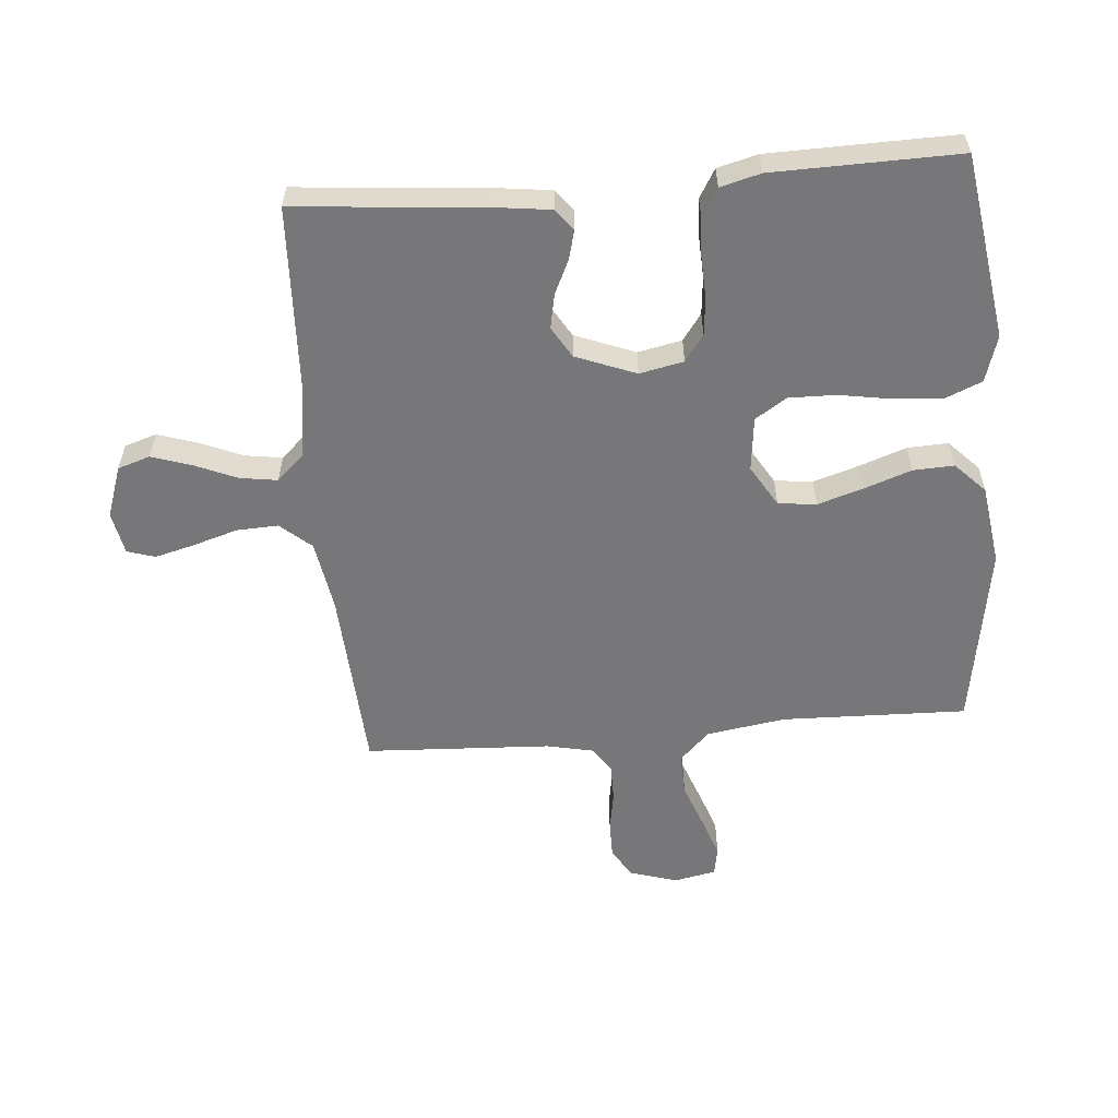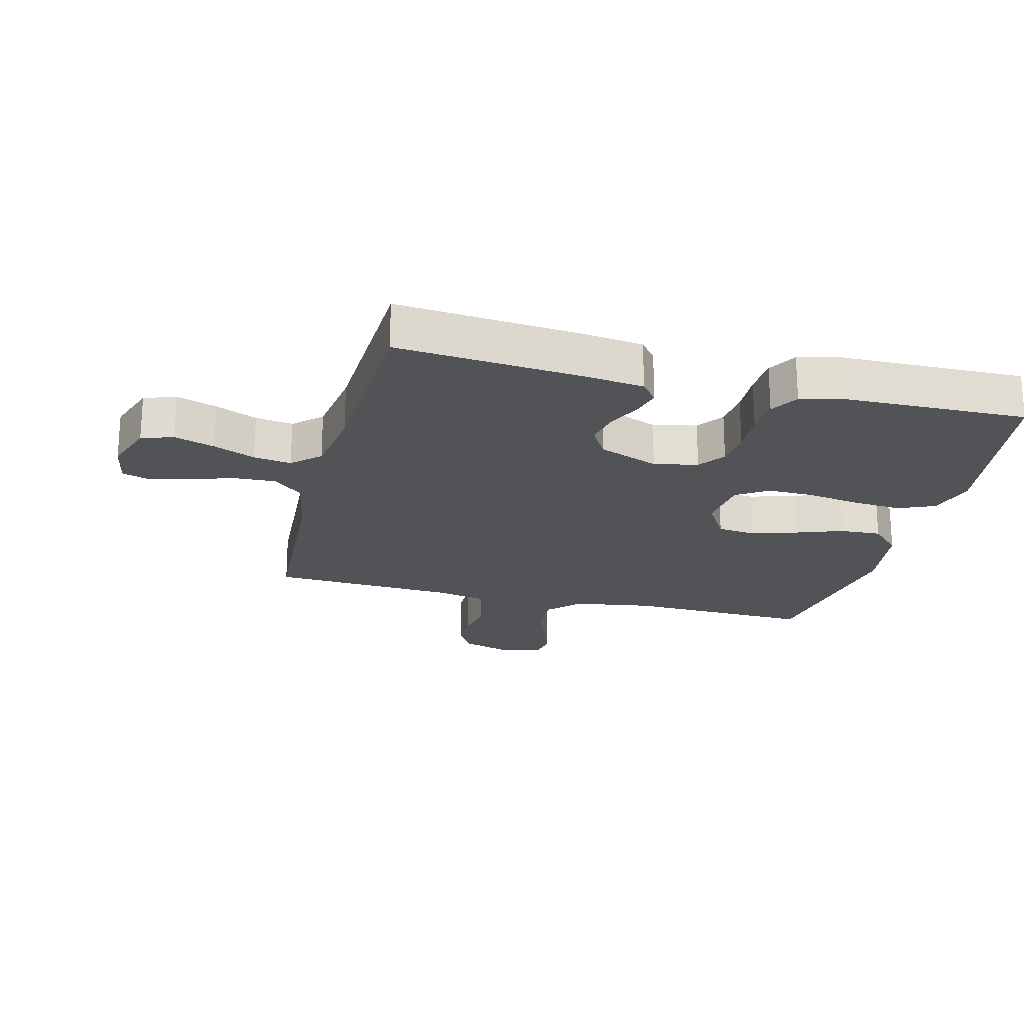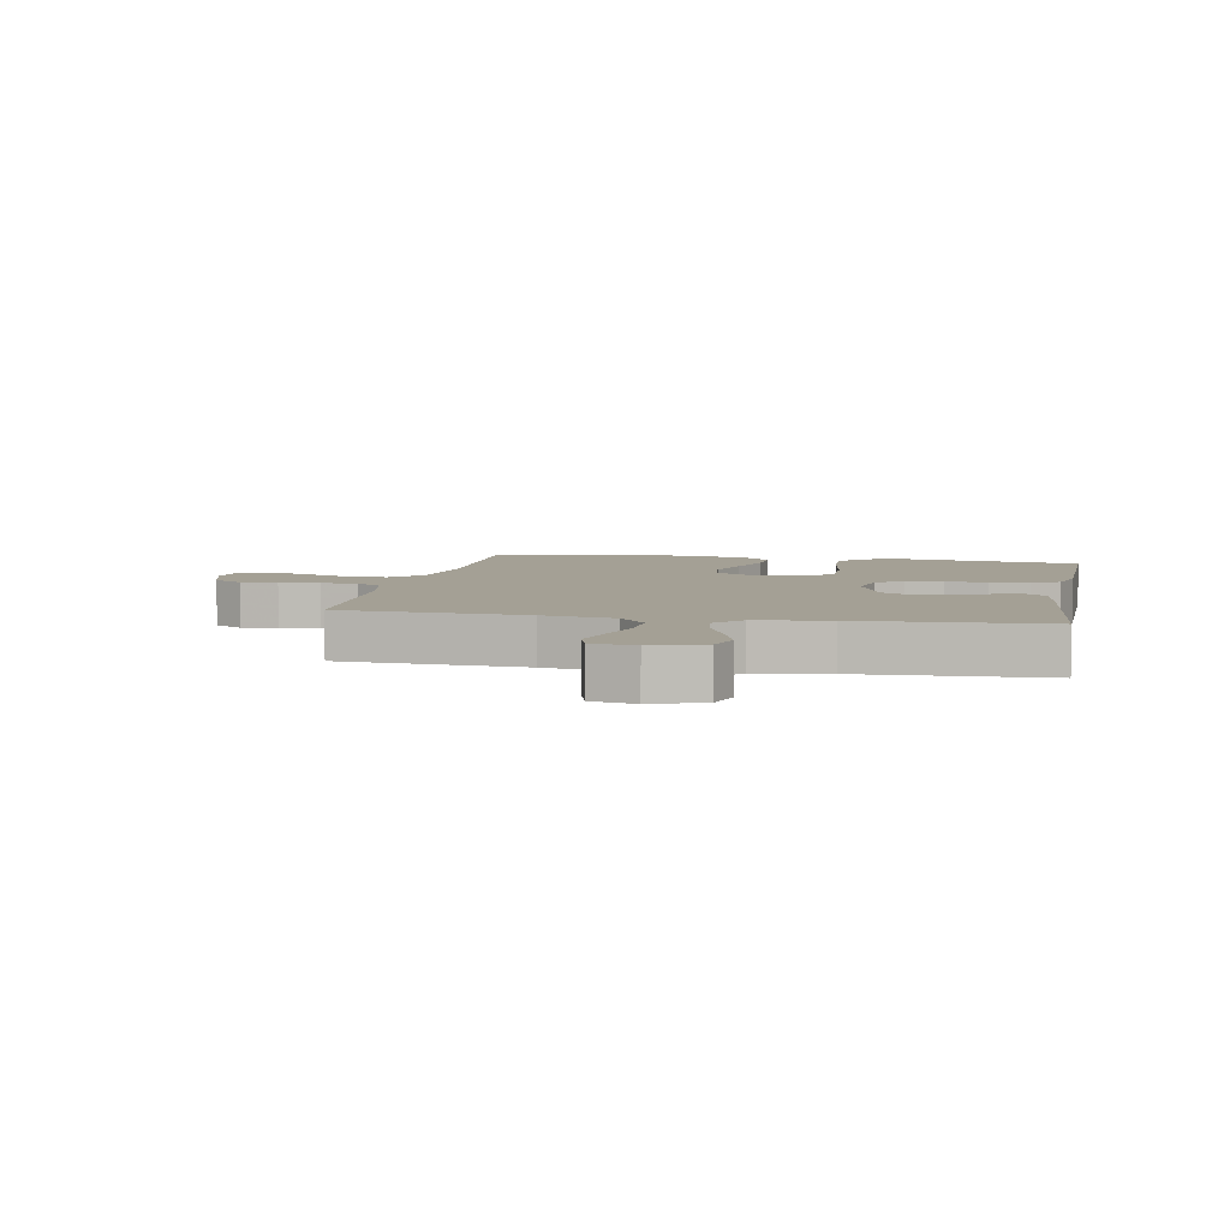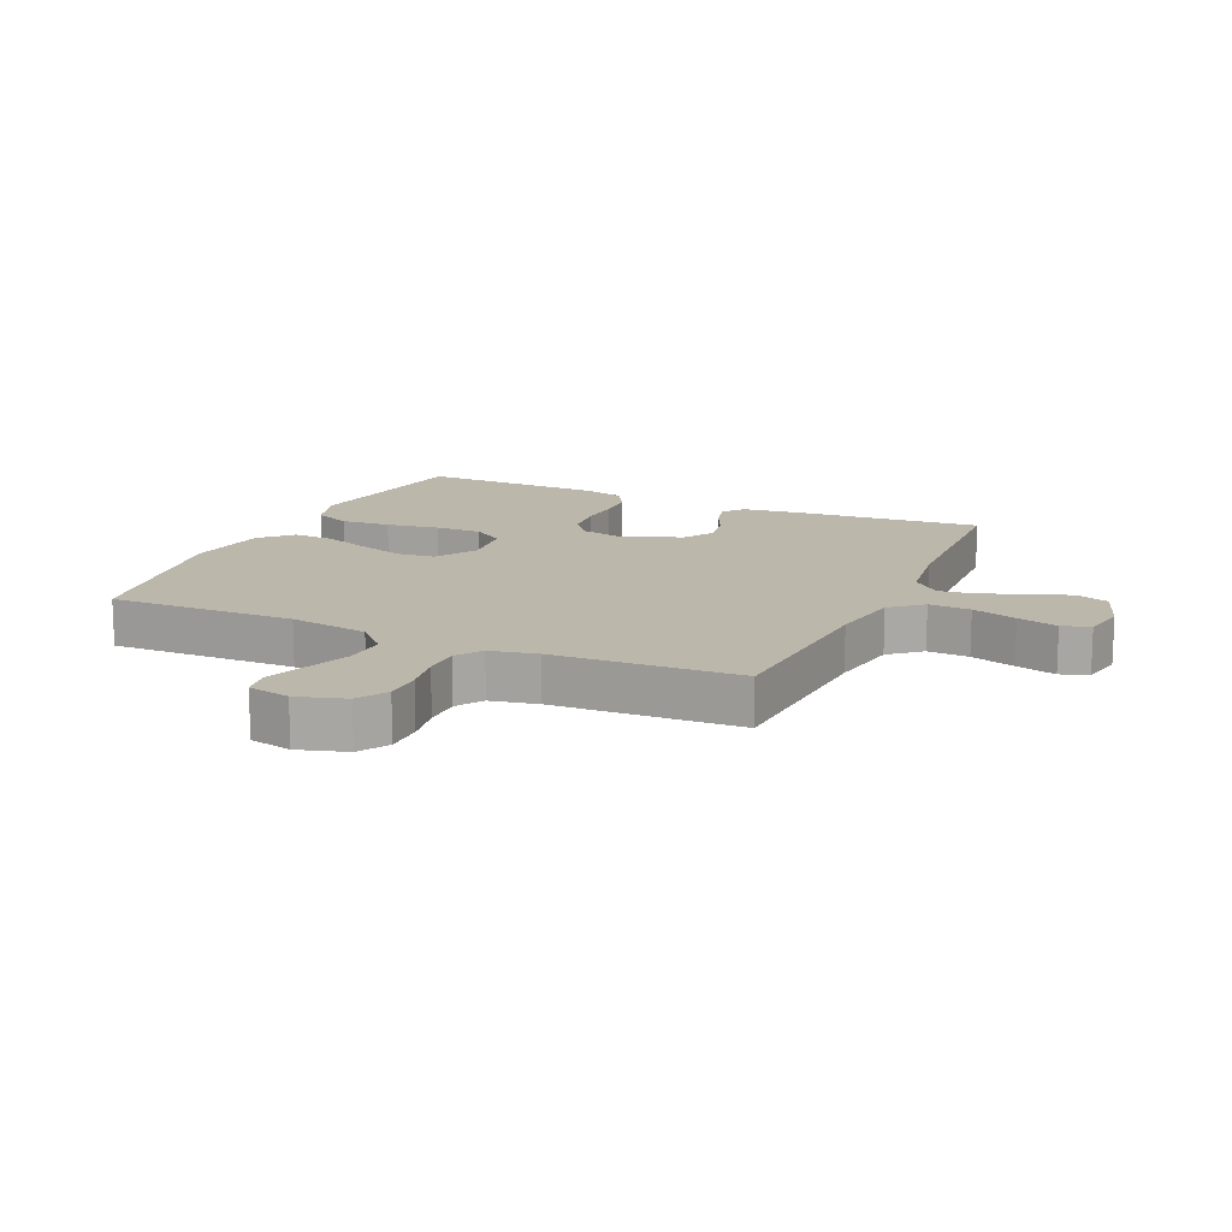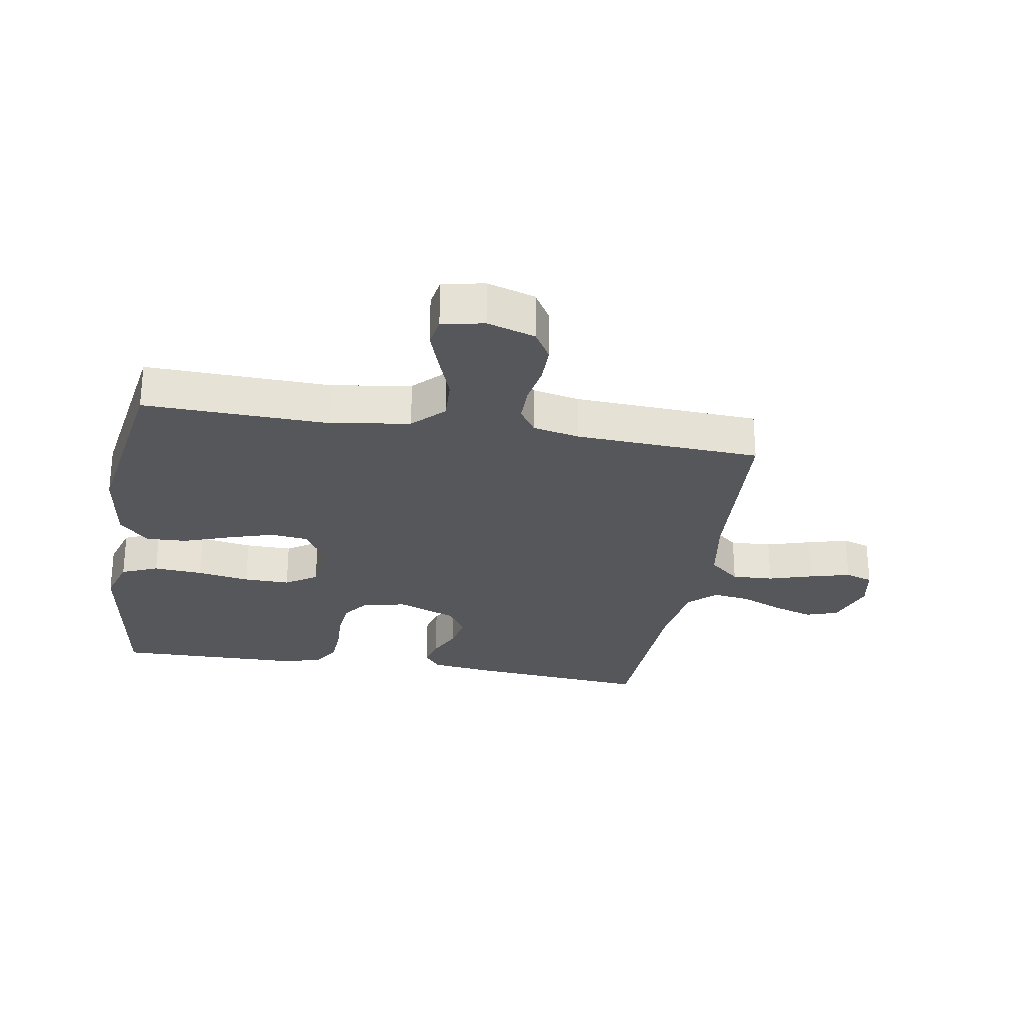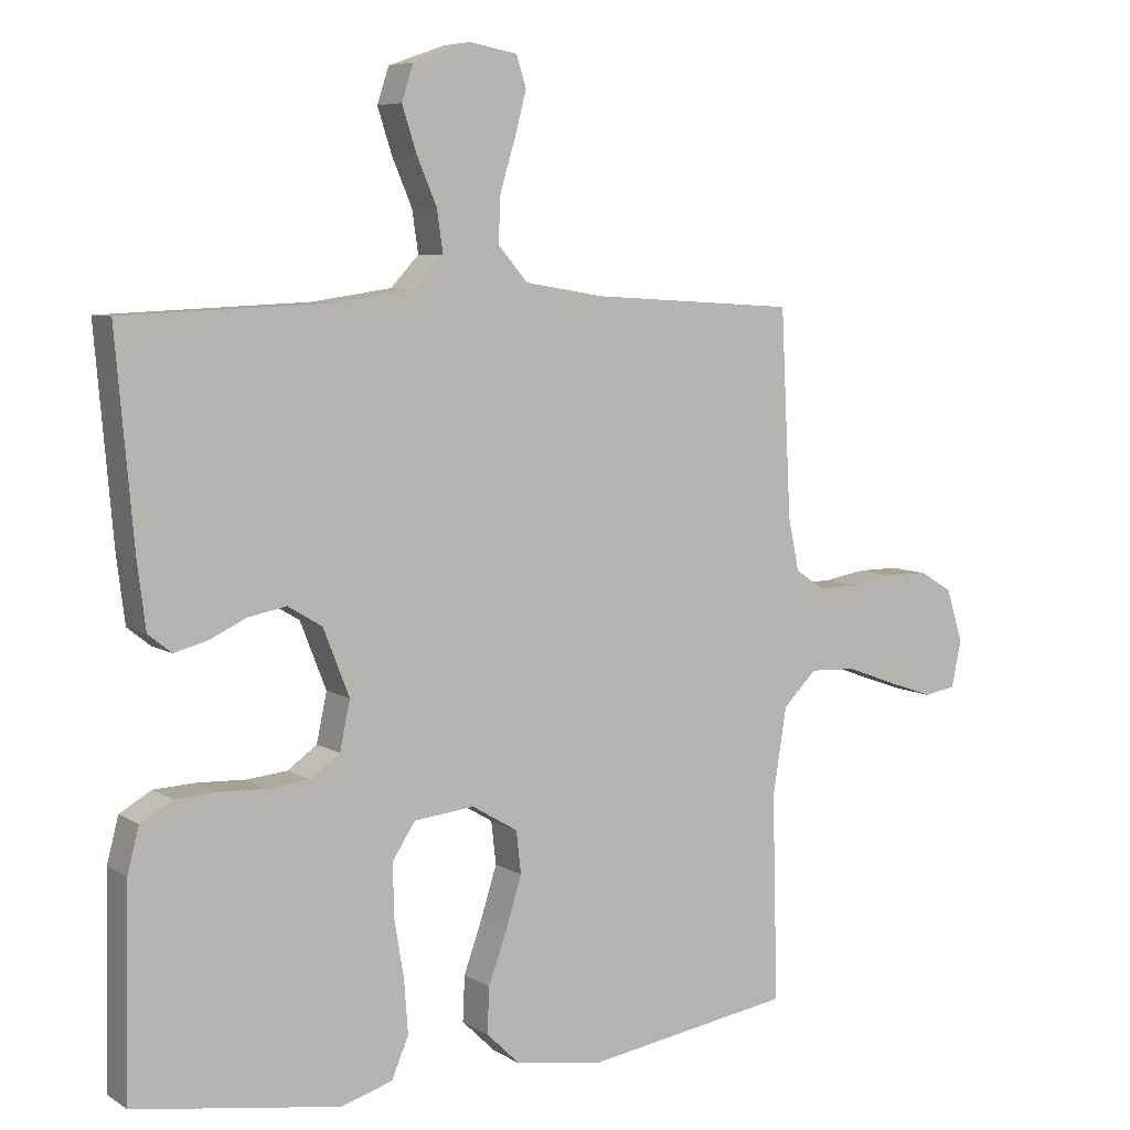
<metadata>
{"format":"obj","ext":"obj","renderer":"f3d","projection":"perspective","resolution":1024,"background":"white","views":[{"elev":-57.2,"azim":94.8,"up":"+Y"},{"elev":-21.7,"azim":75.8,"up":"+Y"},{"elev":5.7,"azim":10.8,"up":"+Y"},{"elev":14.4,"azim":-65.6,"up":"+Y"},{"elev":-27.0,"azim":-99.6,"up":"+Y"},{"elev":6.7,"azim":149.4,"up":"+Z"}]}
</metadata>
<code>
v -0.5 0.07 0.5
v -0.2 0.07 0.518
v -0.085 0.07 0.537
v -0.042 0.07 0.587
v -0.045 0.07 0.654
v -0.067 0.07 0.726
v -0.084 0.07 0.791
v -0.07 0.07 0.836
v 0 0.07 0.849
v 0.083 0.07 0.82
v 0.1 0.07 0.768
v 0.079 0.07 0.703
v 0.05 0.07 0.635
v 0.041 0.07 0.574
v 0.082 0.07 0.53
v 0.2 0.07 0.513
v 0.5 0.07 0.5
v 0.474 0.07 0.2
v 0.462 0.07 0.105
v 0.428 0.07 0.078
v 0.381 0.07 0.09
v 0.326 0.07 0.116
v 0.27 0.07 0.127
v 0.22 0.07 0.097
v 0.182 0.07 0
v 0.197 0.07 -0.071
v 0.24 0.07 -0.102
v 0.301 0.07 -0.108
v 0.369 0.07 -0.105
v 0.431 0.07 -0.108
v 0.477 0.07 -0.135
v 0.494 0.07 -0.2
v 0.5 0.07 -0.5
v 0.2 0.07 -0.546
v 0.125 0.07 -0.523
v 0.1 0.07 -0.464
v 0.106 0.07 -0.384
v 0.12 0.07 -0.299
v 0.121 0.07 -0.224
v 0.088 0.07 -0.173
v 0 0.07 -0.163
v -0.067 0.07 -0.203
v -0.074 0.07 -0.265
v -0.051 0.07 -0.339
v -0.024 0.07 -0.415
v -0.021 0.07 -0.481
v -0.07 0.07 -0.529
v -0.2 0.07 -0.548
v -0.5 0.07 -0.5
v -0.492 0.07 -0.2
v -0.512 0.07 -0.072
v -0.561 0.07 -0.023
v -0.629 0.07 -0.026
v -0.702 0.07 -0.053
v -0.768 0.07 -0.076
v -0.815 0.07 -0.068
v -0.829 0.07 0
v -0.805 0.07 0.078
v -0.757 0.07 0.107
v -0.696 0.07 0.107
v -0.632 0.07 0.096
v -0.573 0.07 0.096
v -0.531 0.07 0.124
v -0.515 0.07 0.2
v -0.5 0 0.5
v -0.2 0 0.518
v -0.085 0 0.537
v -0.042 0 0.587
v -0.045 0 0.654
v -0.067 0 0.726
v -0.084 0 0.791
v -0.07 0 0.836
v 0 0 0.849
v 0.083 0 0.82
v 0.1 0 0.768
v 0.079 0 0.703
v 0.05 0 0.635
v 0.041 0 0.574
v 0.082 0 0.53
v 0.2 0 0.513
v 0.5 0 0.5
v 0.474 0 0.2
v 0.462 0 0.105
v 0.428 0 0.078
v 0.381 0 0.09
v 0.326 0 0.116
v 0.27 0 0.127
v 0.22 0 0.097
v 0.182 0 0
v 0.197 0 -0.071
v 0.24 0 -0.102
v 0.301 0 -0.108
v 0.369 0 -0.105
v 0.431 0 -0.108
v 0.477 0 -0.135
v 0.494 0 -0.2
v 0.5 0 -0.5
v 0.2 0 -0.546
v 0.125 0 -0.523
v 0.1 0 -0.464
v 0.106 0 -0.384
v 0.12 0 -0.299
v 0.121 0 -0.224
v 0.088 0 -0.173
v 0 0 -0.163
v -0.067 0 -0.203
v -0.074 0 -0.265
v -0.051 0 -0.339
v -0.024 0 -0.415
v -0.021 0 -0.481
v -0.07 0 -0.529
v -0.2 0 -0.548
v -0.5 0 -0.5
v -0.492 0 -0.2
v -0.512 0 -0.072
v -0.561 0 -0.023
v -0.629 0 -0.026
v -0.702 0 -0.053
v -0.768 0 -0.076
v -0.815 0 -0.068
v -0.829 0 0
v -0.805 0 0.078
v -0.757 0 0.107
v -0.696 0 0.107
v -0.632 0 0.096
v -0.573 0 0.096
v -0.531 0 0.124
v -0.515 0 0.2
f 59 60 61
f 58 59 61
f 57 58 61
f 56 57 61
f 55 56 61
f 54 55 61
f 53 54 61
f 52 53 61 62
f 51 52 62 63
f 48 49 50
f 47 48 50
f 46 47 50
f 45 46 50
f 44 45 50
f 51 63 64
f 50 51 64
f 44 50 64
f 43 44 64
f 36 37 38
f 35 36 38
f 34 35 38
f 33 34 38
f 32 33 38
f 31 32 38
f 30 31 38
f 29 30 38
f 28 29 38
f 27 28 38 39
f 26 27 39 40
f 20 21 22
f 19 20 22
f 18 19 22
f 17 18 22
f 16 17 22
f 15 16 22 23
f 14 15 23 24
f 11 12 13
f 10 11 13
f 9 10 13
f 8 9 13
f 7 8 13
f 6 7 13
f 5 6 13
f 4 5 13 14
f 14 24 25
f 4 14 25
f 3 4 25
f 64 1 2
f 43 64 2
f 42 43 2
f 26 40 41
f 25 26 41
f 25 41 42
f 3 25 42
f 2 3 42
f 125 124 123
f 125 123 122
f 125 122 121
f 125 121 120
f 125 120 119
f 125 119 118
f 125 118 117
f 126 125 117 116
f 127 126 116 115
f 114 113 112
f 114 112 111
f 114 111 110
f 114 110 109
f 114 109 108
f 128 127 115
f 128 115 114
f 128 114 108
f 128 108 107
f 102 101 100
f 102 100 99
f 102 99 98
f 102 98 97
f 102 97 96
f 102 96 95
f 102 95 94
f 102 94 93
f 102 93 92
f 103 102 92 91
f 104 103 91 90
f 86 85 84
f 86 84 83
f 86 83 82
f 86 82 81
f 86 81 80
f 87 86 80 79
f 88 87 79 78
f 77 76 75
f 77 75 74
f 77 74 73
f 77 73 72
f 77 72 71
f 77 71 70
f 77 70 69
f 78 77 69 68
f 89 88 78
f 89 78 68
f 89 68 67
f 66 65 128
f 66 128 107
f 66 107 106
f 105 104 90
f 105 90 89
f 106 105 89
f 106 89 67
f 106 67 66
f 1 65 66 2
f 2 66 67 3
f 3 67 68 4
f 4 68 69 5
f 5 69 70 6
f 6 70 71 7
f 7 71 72 8
f 8 72 73 9
f 9 73 74 10
f 10 74 75 11
f 11 75 76 12
f 12 76 77 13
f 13 77 78 14
f 14 78 79 15
f 15 79 80 16
f 16 80 81 17
f 17 81 82 18
f 18 82 83 19
f 19 83 84 20
f 20 84 85 21
f 21 85 86 22
f 22 86 87 23
f 23 87 88 24
f 24 88 89 25
f 25 89 90 26
f 26 90 91 27
f 27 91 92 28
f 28 92 93 29
f 29 93 94 30
f 30 94 95 31
f 31 95 96 32
f 32 96 97 33
f 33 97 98 34
f 34 98 99 35
f 35 99 100 36
f 36 100 101 37
f 37 101 102 38
f 38 102 103 39
f 39 103 104 40
f 40 104 105 41
f 41 105 106 42
f 42 106 107 43
f 43 107 108 44
f 44 108 109 45
f 45 109 110 46
f 46 110 111 47
f 47 111 112 48
f 48 112 113 49
f 49 113 114 50
f 50 114 115 51
f 51 115 116 52
f 52 116 117 53
f 53 117 118 54
f 54 118 119 55
f 55 119 120 56
f 56 120 121 57
f 57 121 122 58
f 58 122 123 59
f 59 123 124 60
f 60 124 125 61
f 61 125 126 62
f 62 126 127 63
f 63 127 128 64
f 64 128 65 1

</code>
